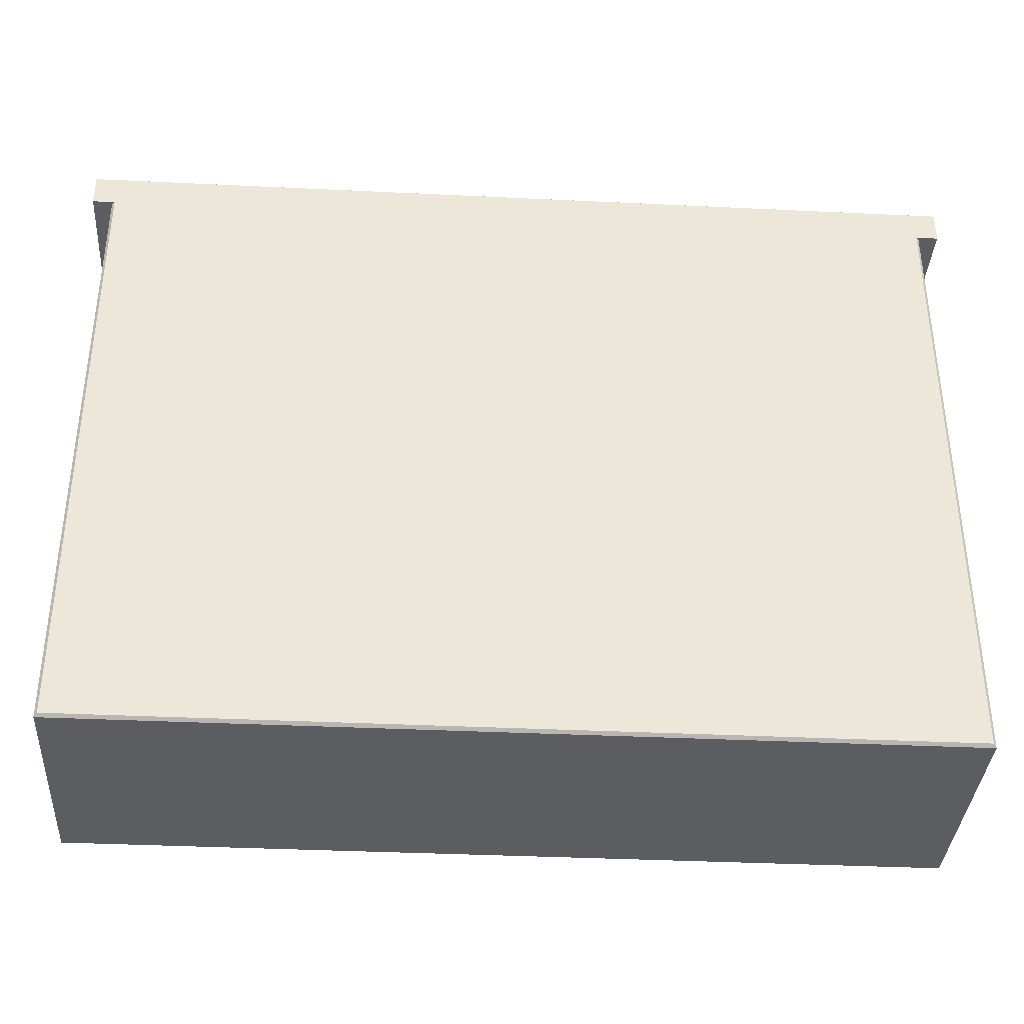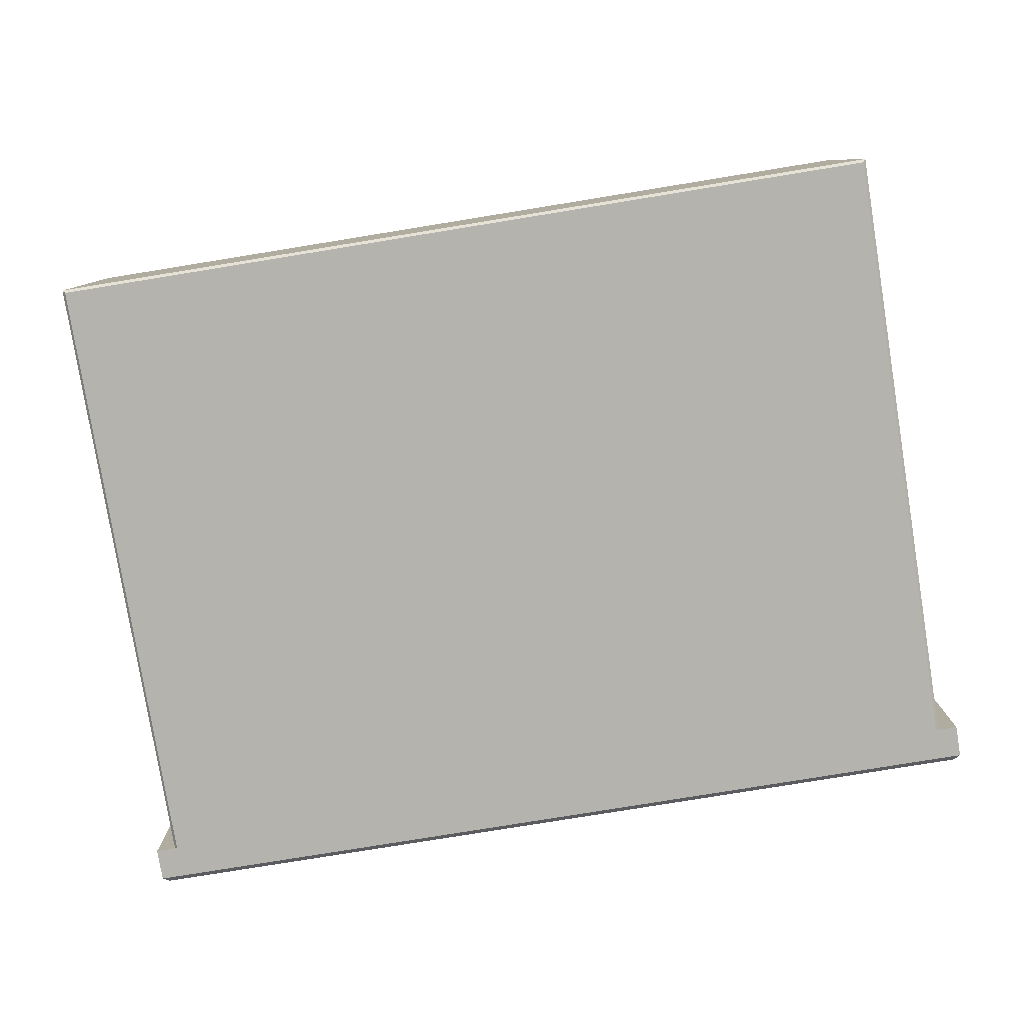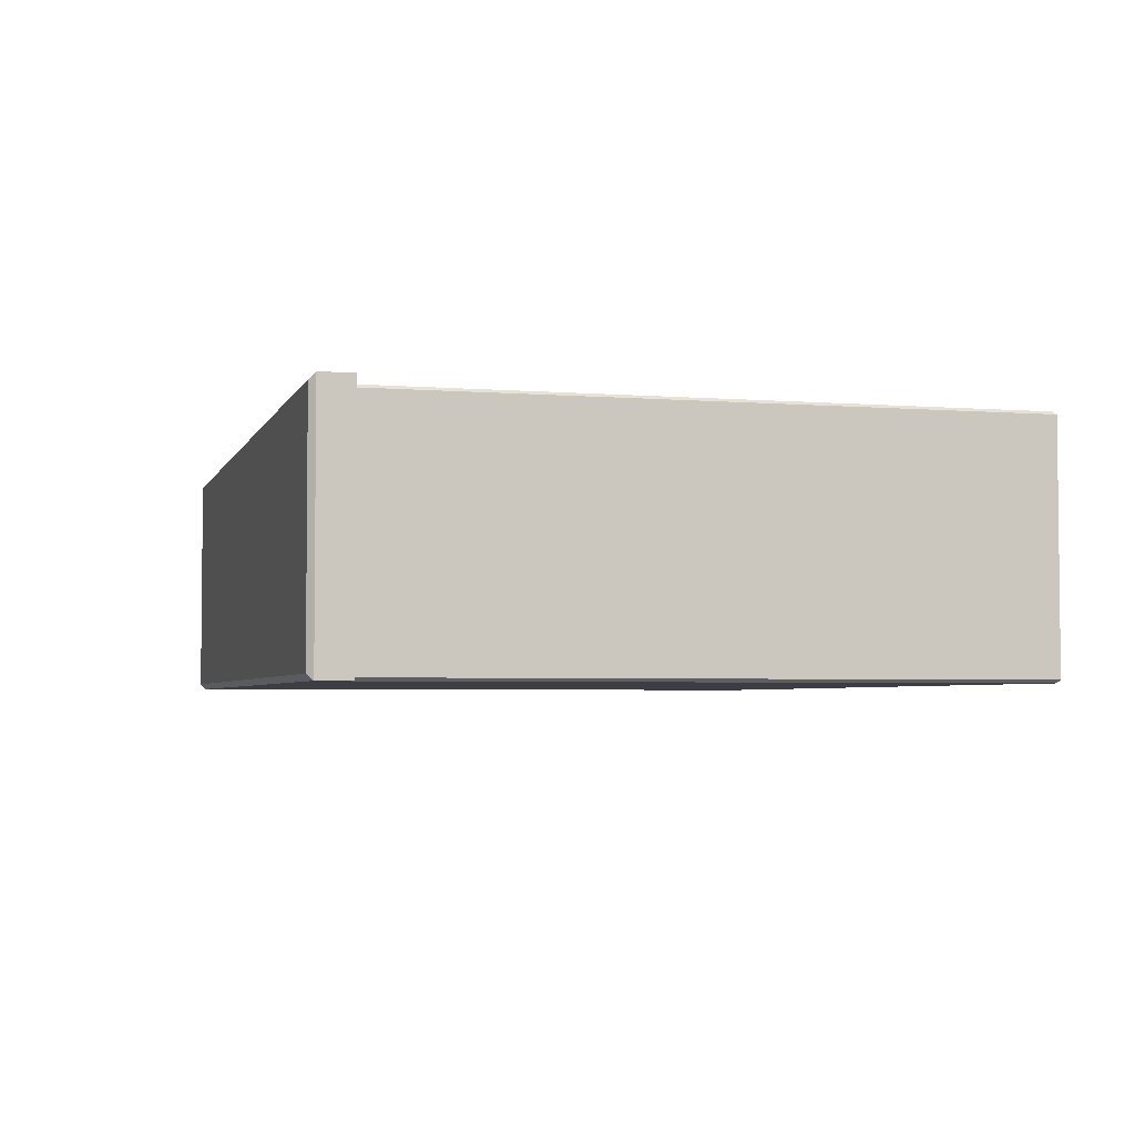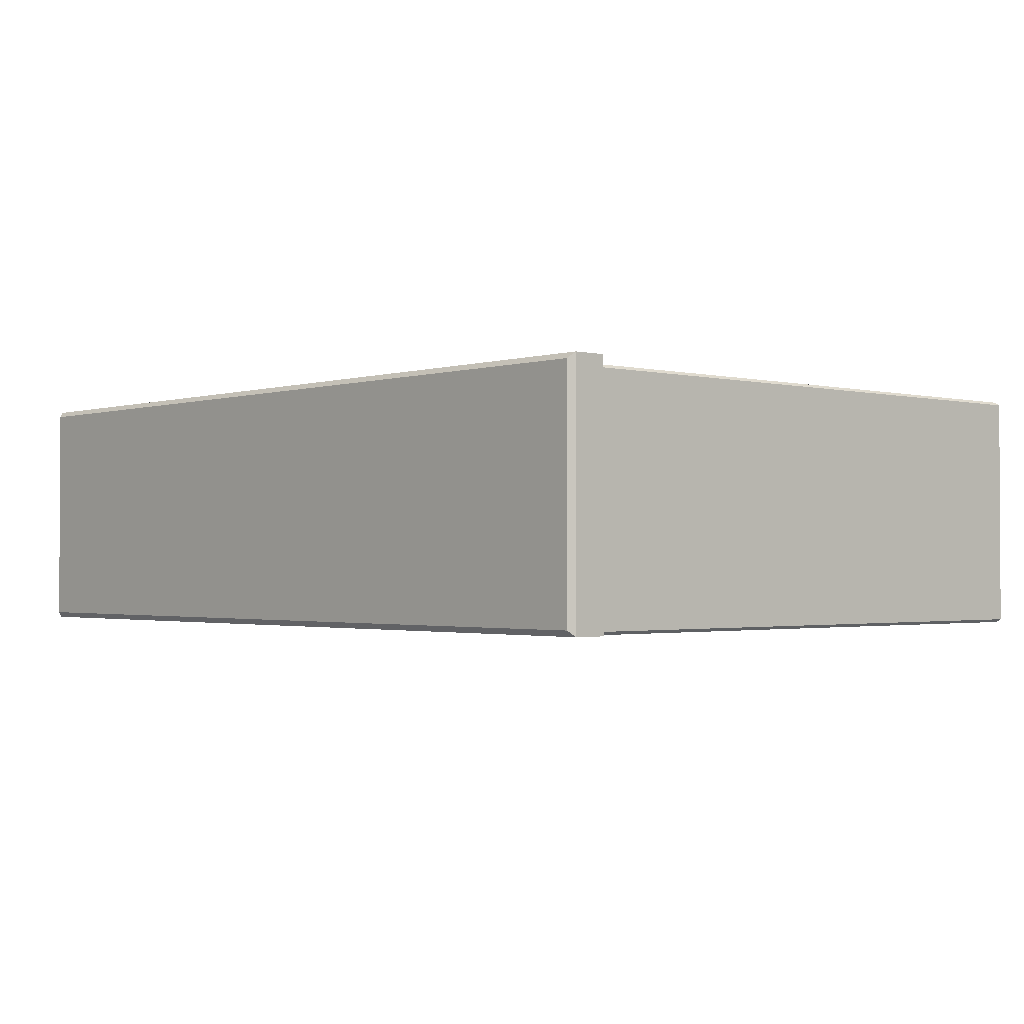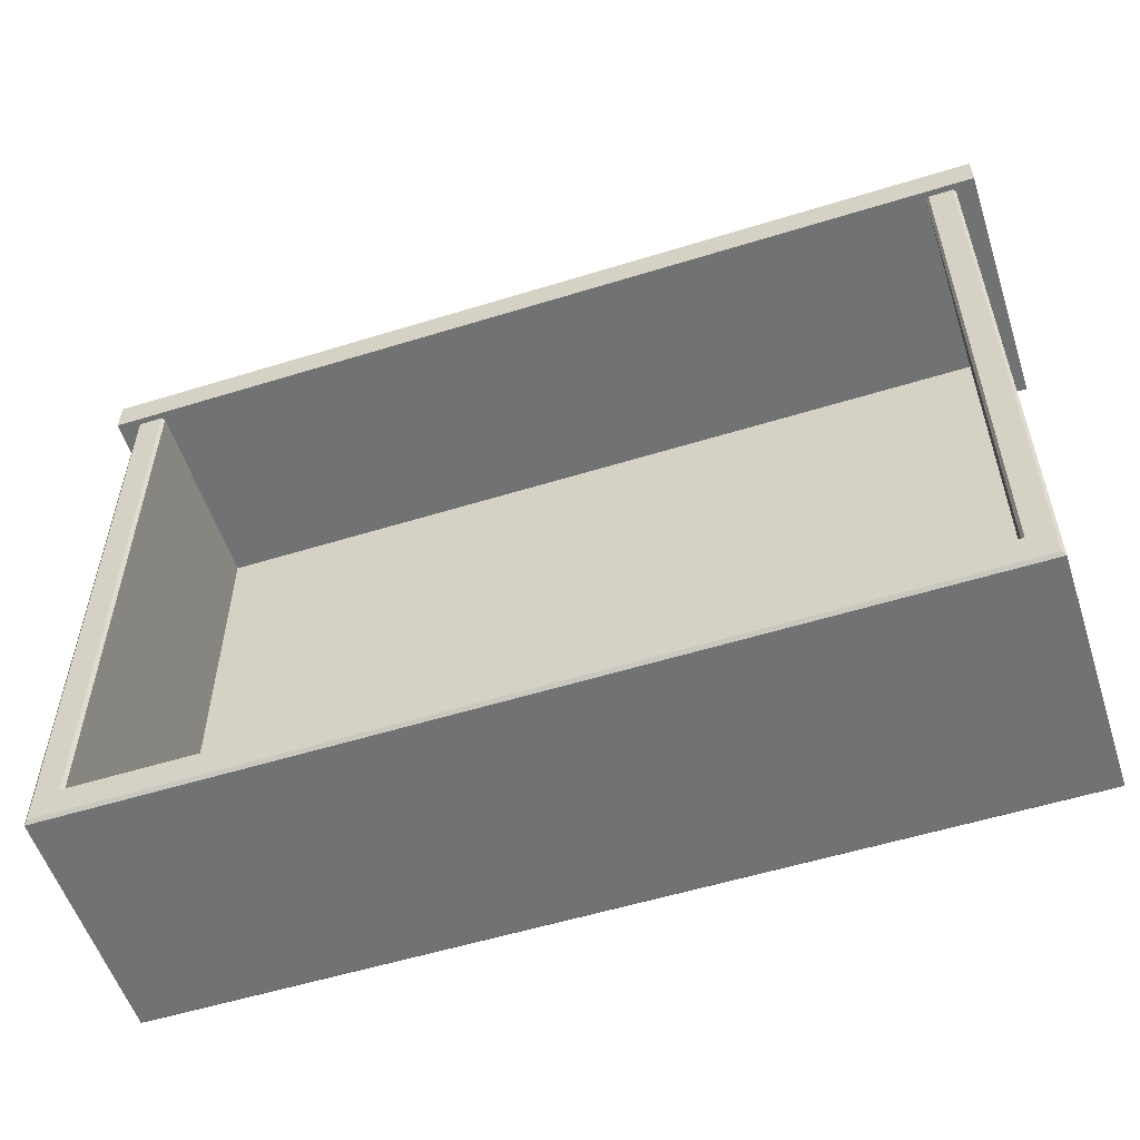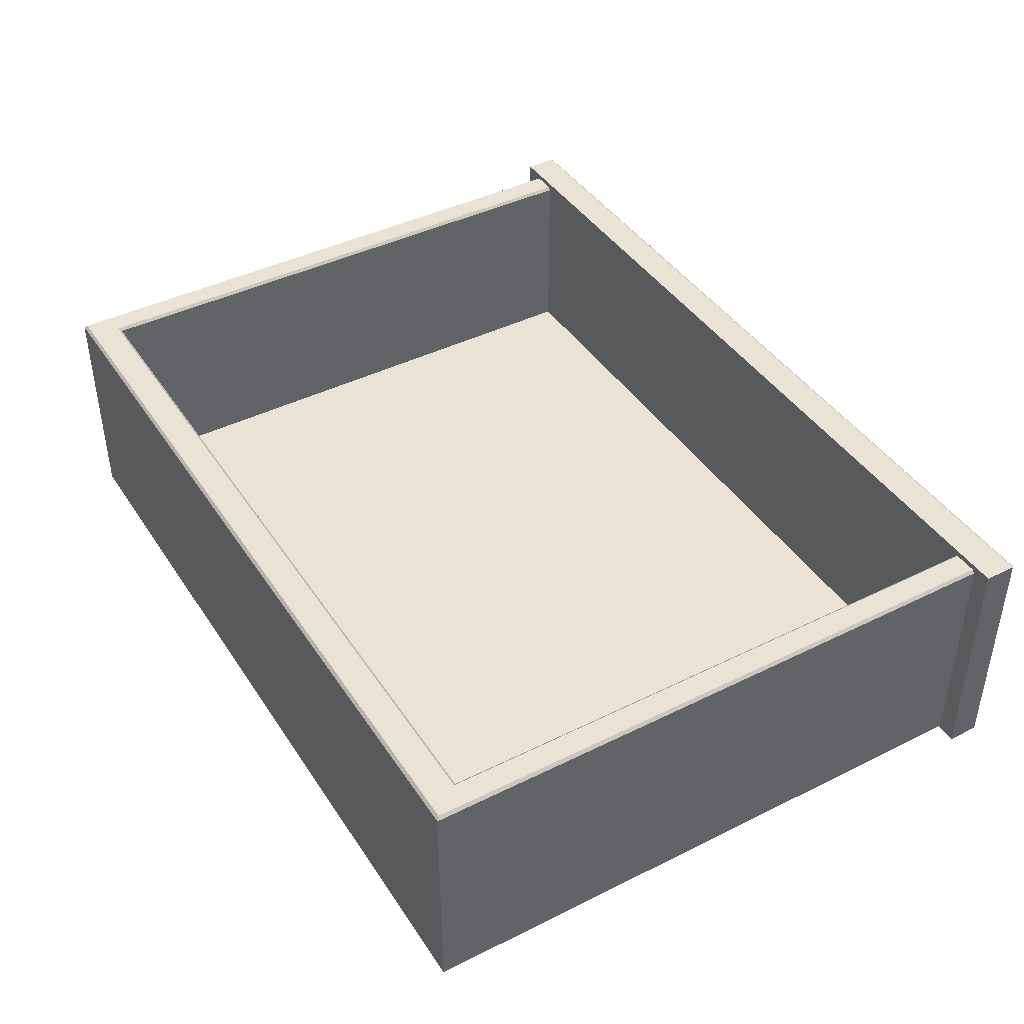
<metadata>
{"format":"obj","ext":"obj","renderer":"f3d","projection":"perspective","resolution":1024,"background":"white","views":[{"elev":-36.5,"azim":-3.6,"up":"+Z"},{"elev":-79.9,"azim":-170.8,"up":"+Y"},{"elev":-3.7,"azim":75.0,"up":"+Y"},{"elev":-1.6,"azim":48.2,"up":"+Y"},{"elev":-55.6,"azim":-162.0,"up":"+Z"},{"elev":42.3,"azim":-120.7,"up":"+Y"}]}
</metadata>
<code>
v -26.56 64.15 27.51
v 35.26 64.15 27.51
v 35.26 64.15 -18.29
v -26.56 64.15 -18.29
v -28.61 79.39 27.51
v -28.84 79.16 27.51
v -28.84 79.16 -21.02
v -28.61 79.39 -20.79
v -28.84 61.04 27.51
v -28.61 60.81 27.51
v -28.61 60.81 -20.79
v -28.84 61.04 -21.02
v 37.32 60.81 27.51
v 37.55 61.04 27.51
v 37.55 61.04 -21.02
v 37.32 60.81 -20.79
v 37.55 79.16 27.51
v 37.32 79.39 27.51
v 37.55 79.16 -21.02
v 37.32 79.39 -20.79
v 35.49 79.39 -18.52
v 35.26 79.16 -18.29
v -26.79 79.39 -18.52
v -26.56 79.16 -18.29
v 35.49 79.39 27.51
v 35.26 79.16 27.51
v -26.56 79.16 27.51
v -26.79 79.39 27.51
v -30.36 79.83 27.51
v 39.07 79.83 27.51
v -30.36 60.81 27.51
v 39.07 60.81 27.51
v -29.92 61.26 30.48
v -30.36 60.81 30.03
v 38.62 61.26 30.48
v 39.07 60.81 30.03
v -29.92 79.39 30.48
v -30.36 79.83 30.03
v 38.62 79.39 30.48
v 39.07 79.83 30.03
f 1 2 3 4
f 6 5 8 7
f 7 8 20 19
f 10 9 12 11
f 11 12 15 16
f 14 13 16 15
f 18 17 19 20
f 21 22 26 25
f 22 21 23 24
f 24 23 28 27
f 21 25 18 20
f 19 17 14 15
f 12 9 6 7
f 16 13 10 11
f 12 7 19 15
f 8 23 21 20
f 8 5 28 23
f 26 22 3 2
f 22 24 4 3
f 24 27 1 4
f 29 30 32 31
f 33 34 36 35
f 34 33 37 38
f 35 36 40 39
f 38 37 39 40
f 33 35 39 37
f 38 40 30 29
f 31 32 36 34
f 36 32 30 40
f 31 34 38 29

</code>
